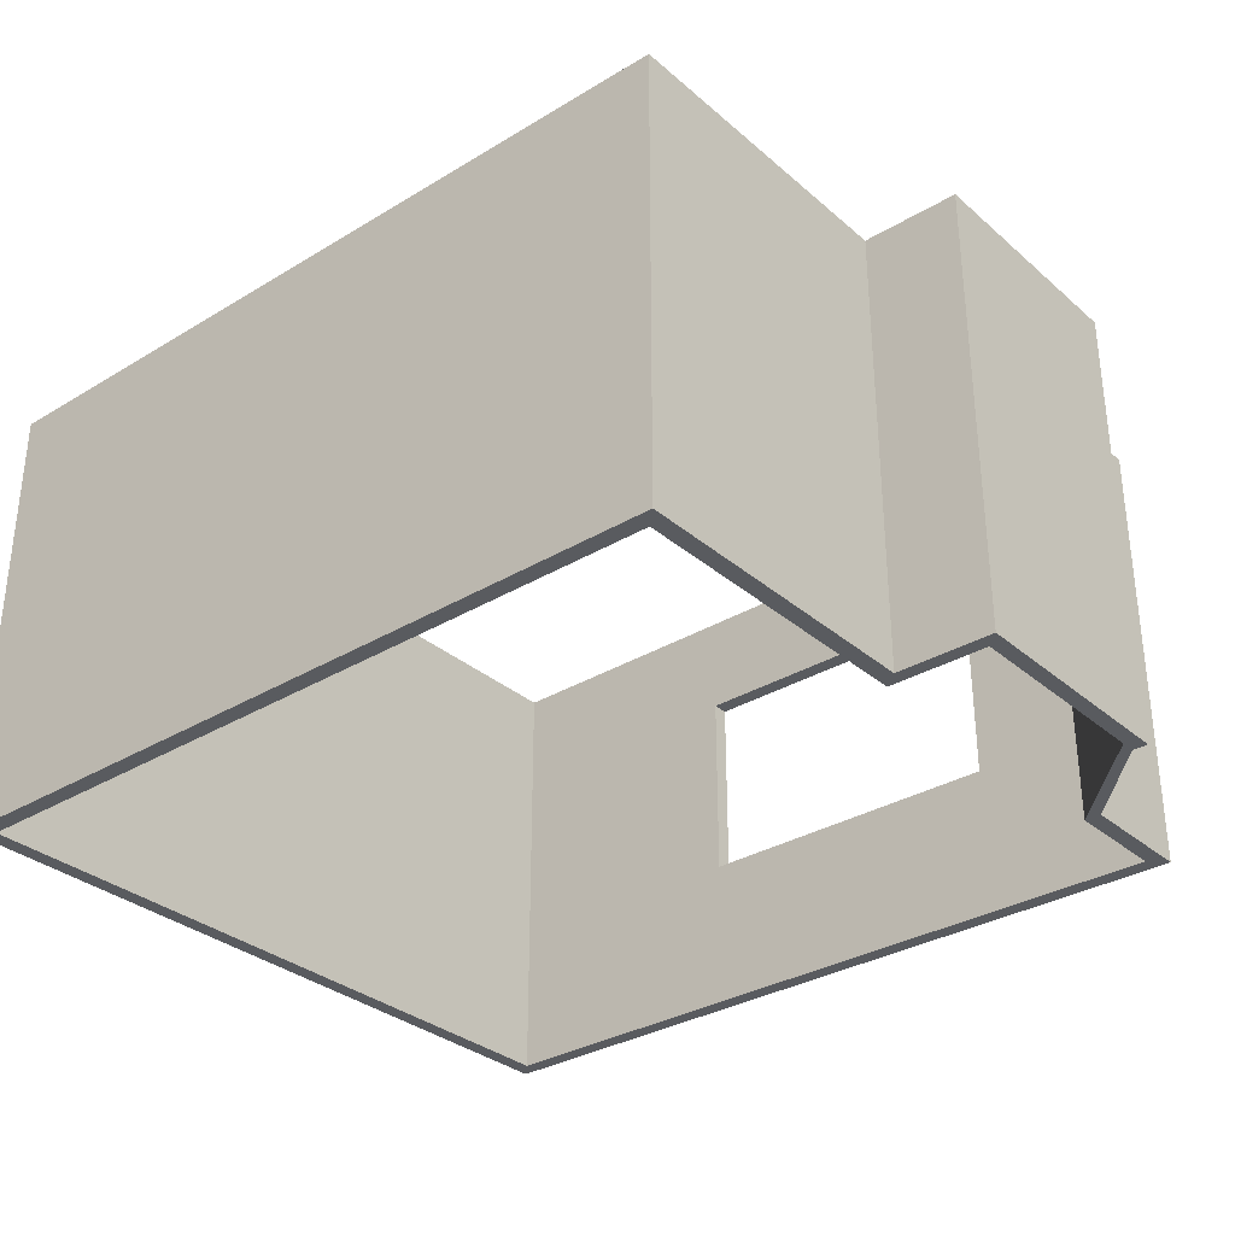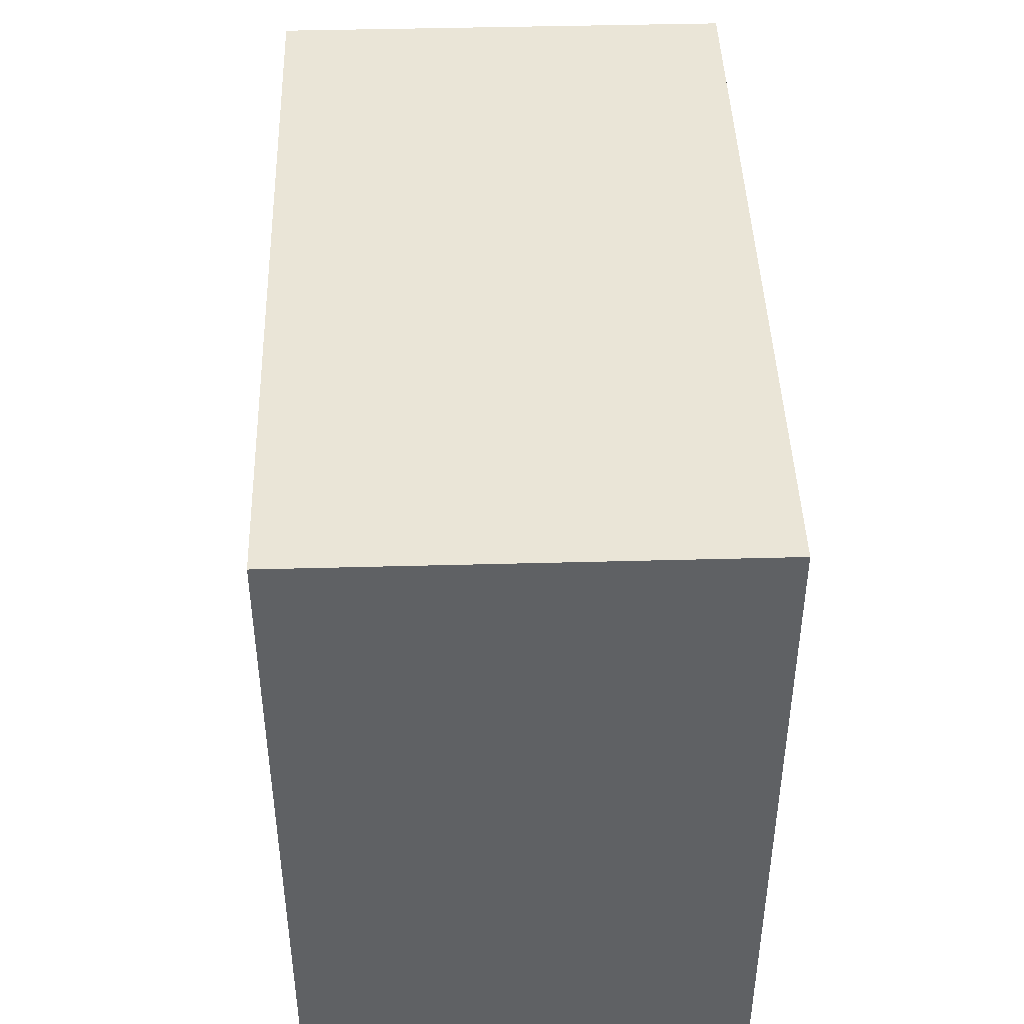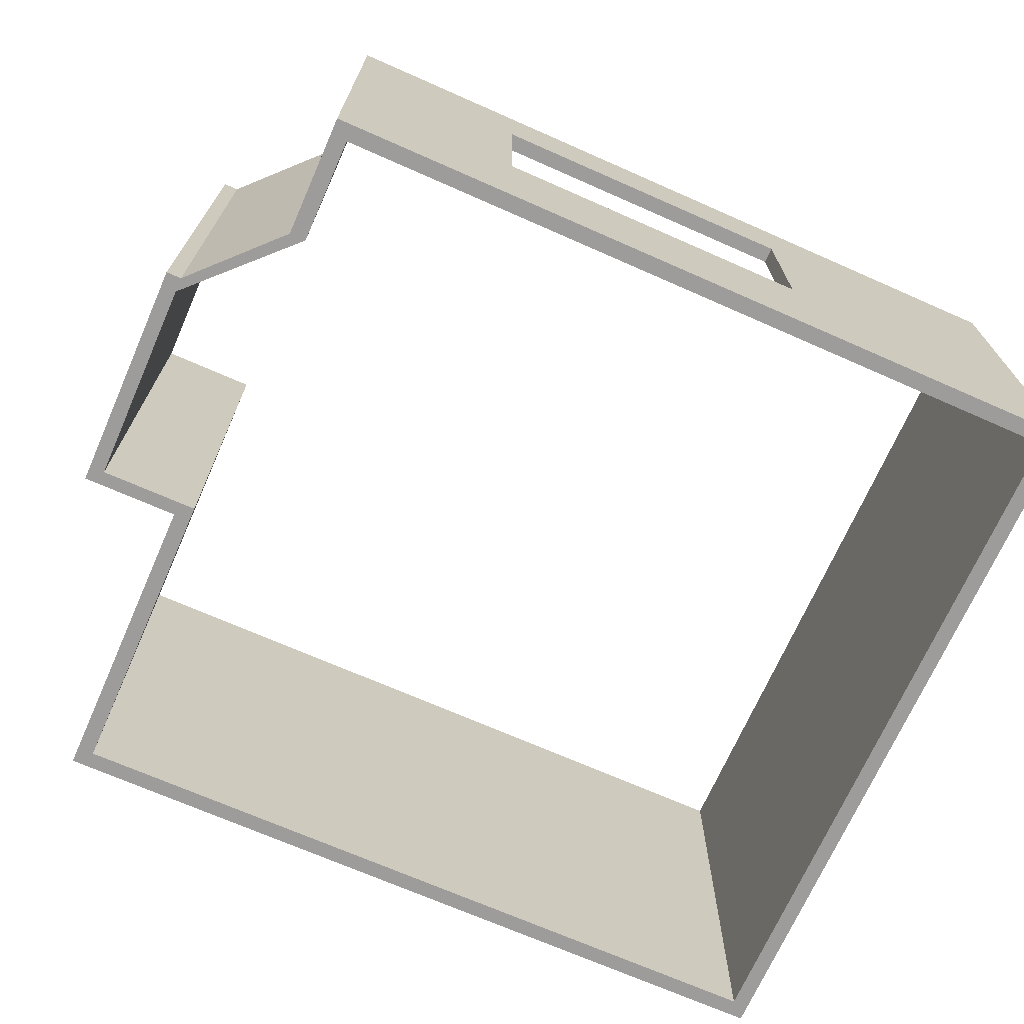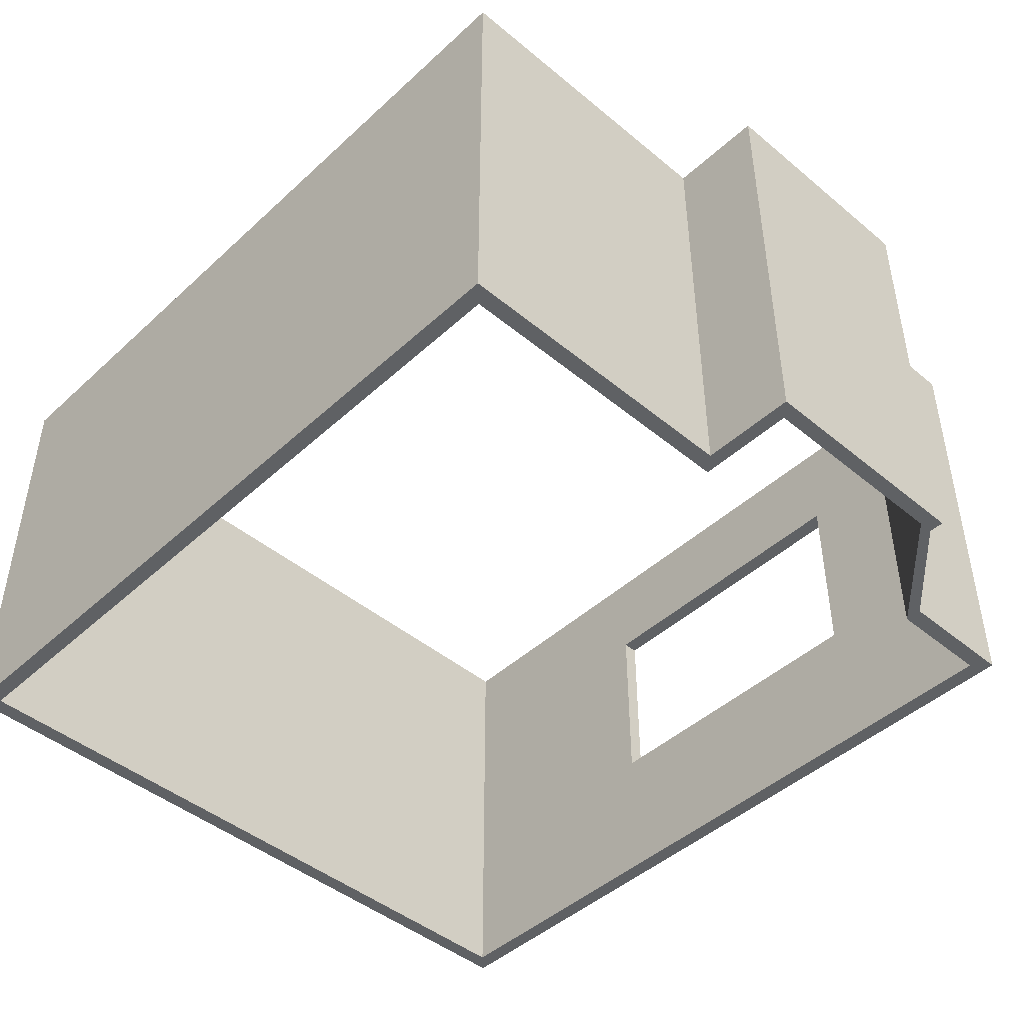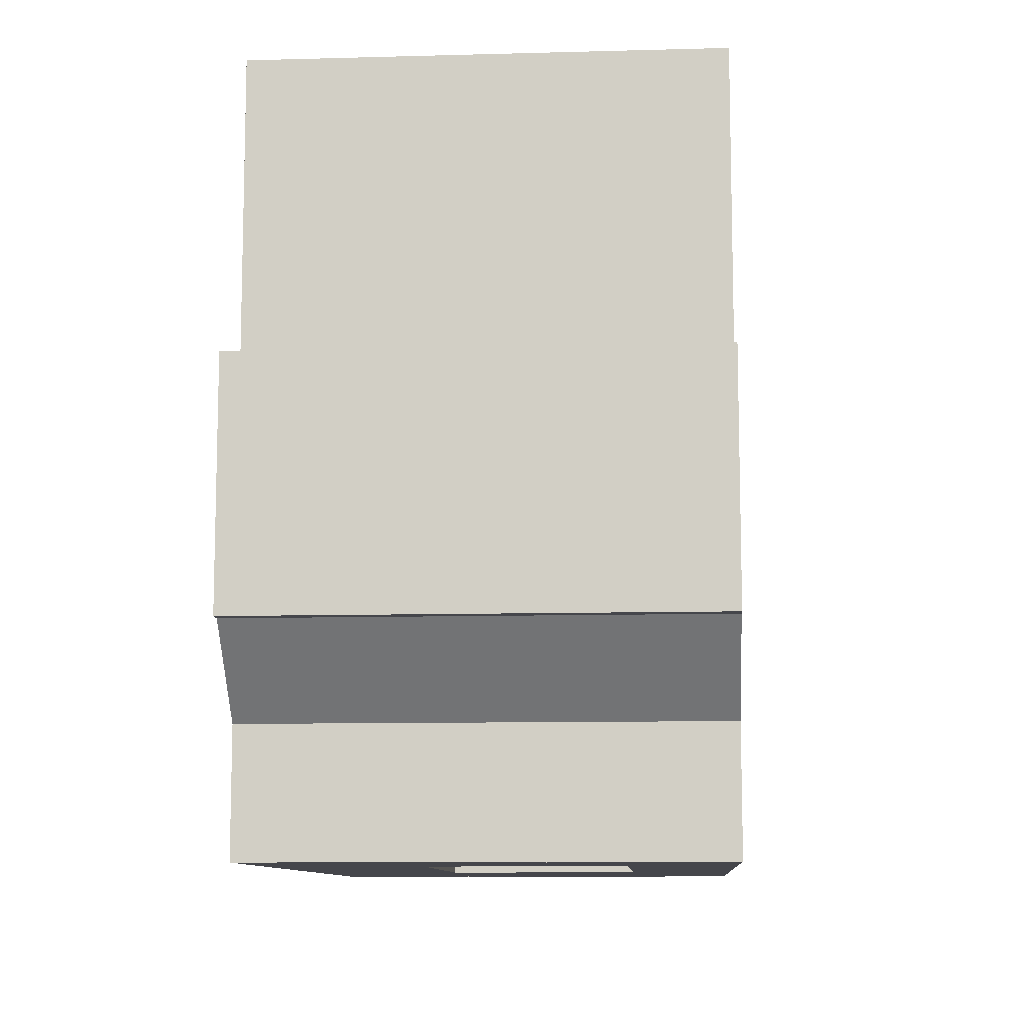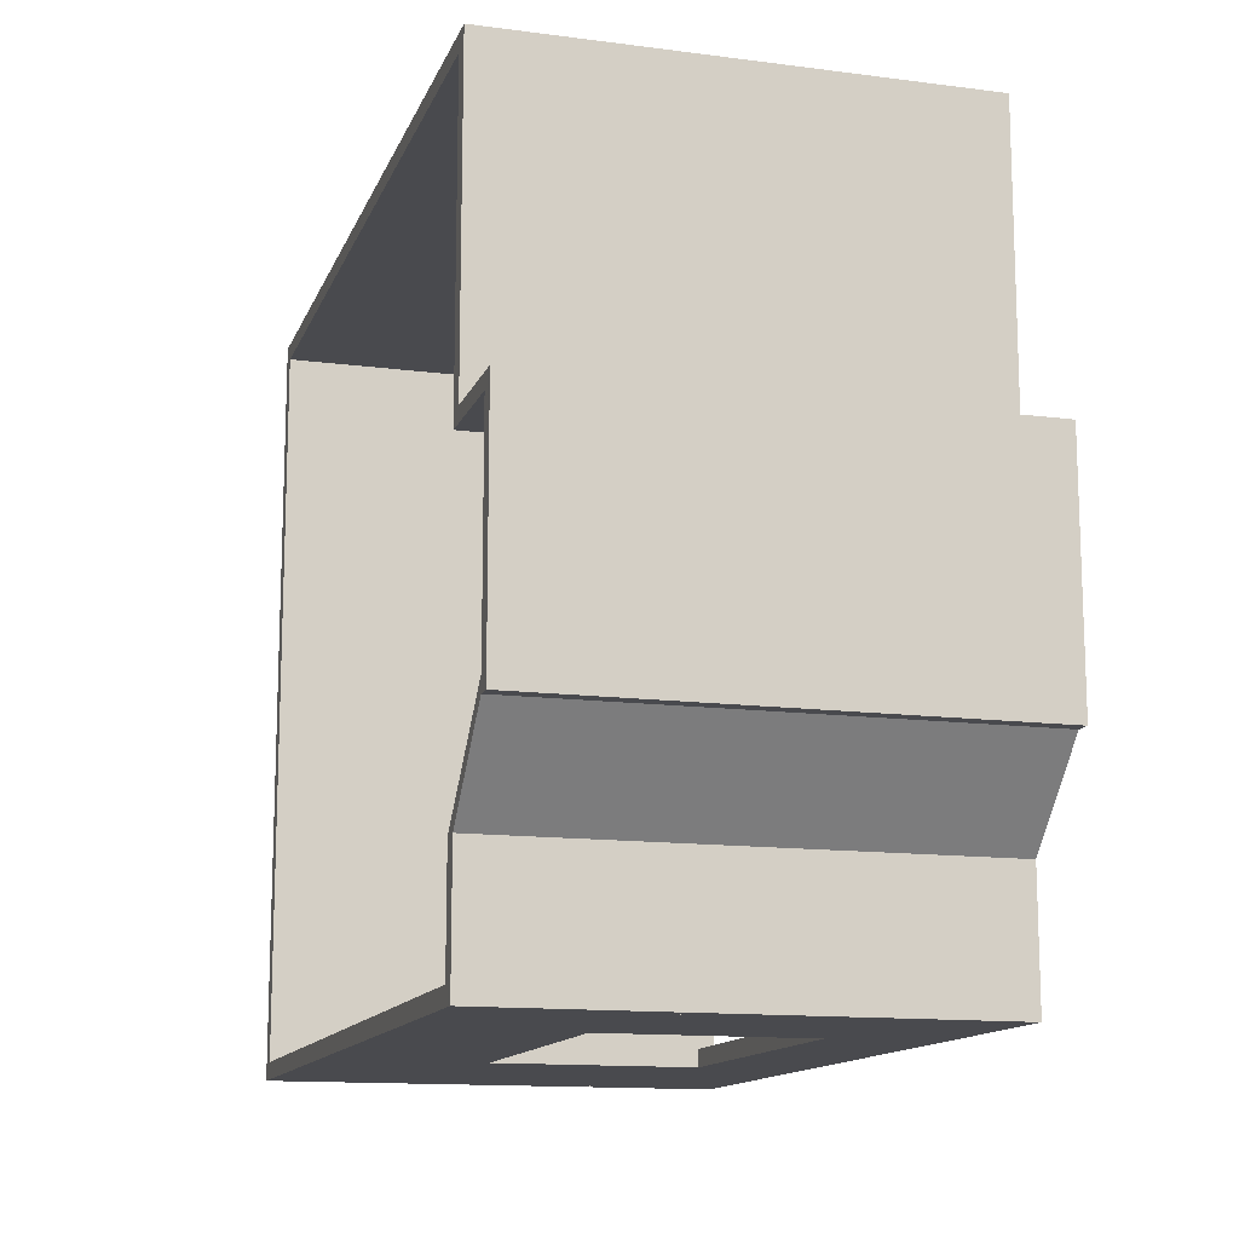
<metadata>
{"format":"obj","ext":"obj","renderer":"f3d","projection":"perspective","resolution":1024,"background":"white","views":[{"elev":-32.1,"azim":40.1,"up":"+Y"},{"elev":44.1,"azim":-91.8,"up":"+Z"},{"elev":-70.3,"azim":156.2,"up":"+Y"},{"elev":-45.4,"azim":46.4,"up":"+Y"},{"elev":-10.0,"azim":94.0,"up":"+Z"},{"elev":-13.4,"azim":73.6,"up":"+Z"}]}
</metadata>
<code>
o Cube.003_Cube.006
v 5.203 -0.1183 7.447
v 5.203 5.076 7.447
v 5.394 -0.1183 7.447
v 5.394 5.076 7.447
v 5.203 -0.1183 -1.129
v 5.203 5.076 -1.129
v 5.394 -0.1183 -1.129
v 5.394 5.076 -1.129
v 5.394 -0.1183 3.939
v 5.203 5.076 3.939
v 5.394 5.076 3.939
v 5.203 -0.1183 3.939
v 5.394 5.076 0.2784
v 5.203 -0.1183 0.2784
v 5.394 -0.1183 0.2784
v 5.203 5.076 0.2784
v 5.394 -0.1183 3.778
v 5.203 5.076 3.778
v 5.394 5.076 3.778
v 5.203 -0.1183 3.778
v 6.329 -0.1183 3.778
v 6.329 -0.1183 3.939
v 6.329 5.076 3.939
v 6.329 5.076 1.419
v 6.329 5.076 1.25
v 6.329 -0.1183 1.25
v 6.329 -0.1183 1.419
v 6.329 5.076 3.778
v 6.503 -0.1183 3.778
v 6.503 -0.1183 3.939
v 6.503 5.076 3.939
v 6.503 5.076 1.419
v 6.503 5.076 1.25
v 6.503 -0.1183 1.25
v 6.503 -0.1183 1.419
v 6.503 5.076 3.778
v -3.517 -0.1183 -1.129
v -3.517 5.076 -1.129
v -3.517 -0.1183 -0.9372
v -3.517 5.076 -0.9372
v 5.203 -0.1183 -1.129
v 5.203 5.076 -1.129
v 5.203 -0.1183 -0.9372
v 5.203 5.076 -0.9372
v -3.517 1.635 -1.129
v -3.517 1.635 -0.9372
v 5.203 1.635 -0.9372
v 5.203 1.635 -1.129
v -3.517 3.886 -1.129
v -3.517 3.886 -0.9372
v 5.203 3.886 -0.9372
v 5.203 3.886 -1.129
v 3.292 -0.1183 -0.9372
v 3.292 5.076 -0.9372
v 3.292 -0.1183 -1.129
v 3.292 5.076 -1.129
v 3.287 1.635 -1.129
v 3.287 1.635 -0.9372
v 3.287 3.879 -1.129
v 3.287 3.879 -0.9372
v -0.4562 -0.1183 -0.9372
v -0.4562 5.076 -1.129
v -0.4447 1.635 -1.129
v -0.4447 3.879 -1.129
v -0.4562 5.076 -0.9372
v -0.4562 -0.1183 -1.129
v -0.4447 1.635 -0.9372
v -0.4447 3.879 -0.9372
v 3.287 1.635 -0.9372
v -0.4447 1.635 -0.9372
v 3.287 1.635 -0.9372
v -0.4447 1.635 -0.9372
v 3.287 1.635 -0.9372
v -0.4447 1.635 -0.9372
v -3.517 -0.1183 7.256
v -3.517 5.076 7.256
v -3.517 -0.1183 7.447
v -3.517 5.076 7.447
v 5.203 -0.1183 7.256
v 5.203 5.076 7.256
v 5.203 -0.1183 7.447
v 5.203 5.076 7.447
v -3.708 -0.1183 7.447
v -3.708 5.076 7.447
v -3.517 -0.1183 7.447
v -3.517 5.076 7.447
v -3.708 -0.1183 -1.129
v -3.708 5.076 -1.129
v -3.517 -0.1183 -1.129
v -3.517 5.076 -1.129
f 2 1 3
f 8 7 5
f 13 15 7
f 7 15 14
f 10 12 1
f 4 11 10
f 11 19 18
f 18 20 12
f 9 3 1
f 4 3 9
f 6 5 14
f 8 6 16
f 13 16 24
f 16 14 27
f 17 20 18
f 17 9 12
f 17 19 28
f 27 26 34
f 28 23 31
f 15 13 25
f 19 11 23
f 9 17 21
f 11 9 22
f 27 14 15
f 32 35 34
f 31 30 29
f 25 24 32
f 22 21 29
f 24 27 21
f 29 35 32
f 26 25 33
f 23 22 30
f 24 28 36
f 21 27 35
f 38 49 50
f 54 60 51
f 44 51 52
f 62 64 49
f 43 53 55
f 40 65 62
f 66 37 45
f 47 43 41
f 53 43 47
f 45 37 39
f 64 63 45
f 51 47 48
f 60 58 47
f 49 45 46
f 48 57 59
f 67 61 53
f 48 41 55
f 54 44 42
f 53 61 66
f 52 59 56
f 68 60 54
f 50 68 65
f 61 39 37
f 46 39 61
f 46 67 68
f 55 66 63
f 65 54 56
f 56 59 64
f 58 69 70
f 69 71 72
f 71 73 74
f 73 57 63
f 68 67 63
f 57 58 60
f 60 68 64
f 76 75 77
f 82 81 79
f 78 77 81
f 81 77 75
f 80 79 75
f 78 82 80
f 84 83 85
f 90 89 87
f 86 85 89
f 89 85 83
f 88 87 83
f 86 90 88
f 2 3 4
f 8 5 6
f 13 7 8
f 7 14 5
f 10 1 2
f 4 10 2
f 11 18 10
f 18 12 10
f 9 1 12
f 4 9 11
f 6 14 16
f 8 16 13
f 13 24 25
f 16 27 24
f 17 18 19
f 17 12 20
f 17 28 21
f 27 34 35
f 28 31 36
f 15 25 26
f 19 23 28
f 9 21 22
f 11 22 23
f 27 15 26
f 32 34 33
f 31 29 36
f 25 32 33
f 22 29 30
f 24 21 28
f 29 32 36
f 26 33 34
f 23 30 31
f 24 36 32
f 21 35 29
f 38 50 40
f 54 51 44
f 44 52 42
f 62 49 38
f 43 55 41
f 40 62 38
f 66 45 63
f 47 41 48
f 53 47 58
f 45 39 46
f 64 45 49
f 51 48 52
f 60 47 51
f 49 46 50
f 48 59 52
f 67 53 58
f 48 55 57
f 54 42 56
f 53 66 55
f 52 56 42
f 68 54 65
f 50 65 40
f 61 37 66
f 46 61 67
f 46 68 50
f 55 63 57
f 65 56 62
f 56 64 62
f 58 70 67
f 69 72 70
f 71 74 72
f 73 63 74
f 68 63 64
f 57 60 59
f 60 64 59
f 76 77 78
f 82 79 80
f 78 81 82
f 81 75 79
f 80 75 76
f 78 80 76
f 84 85 86
f 90 87 88
f 86 89 90
f 89 83 87
f 88 83 84
f 86 88 84

</code>
